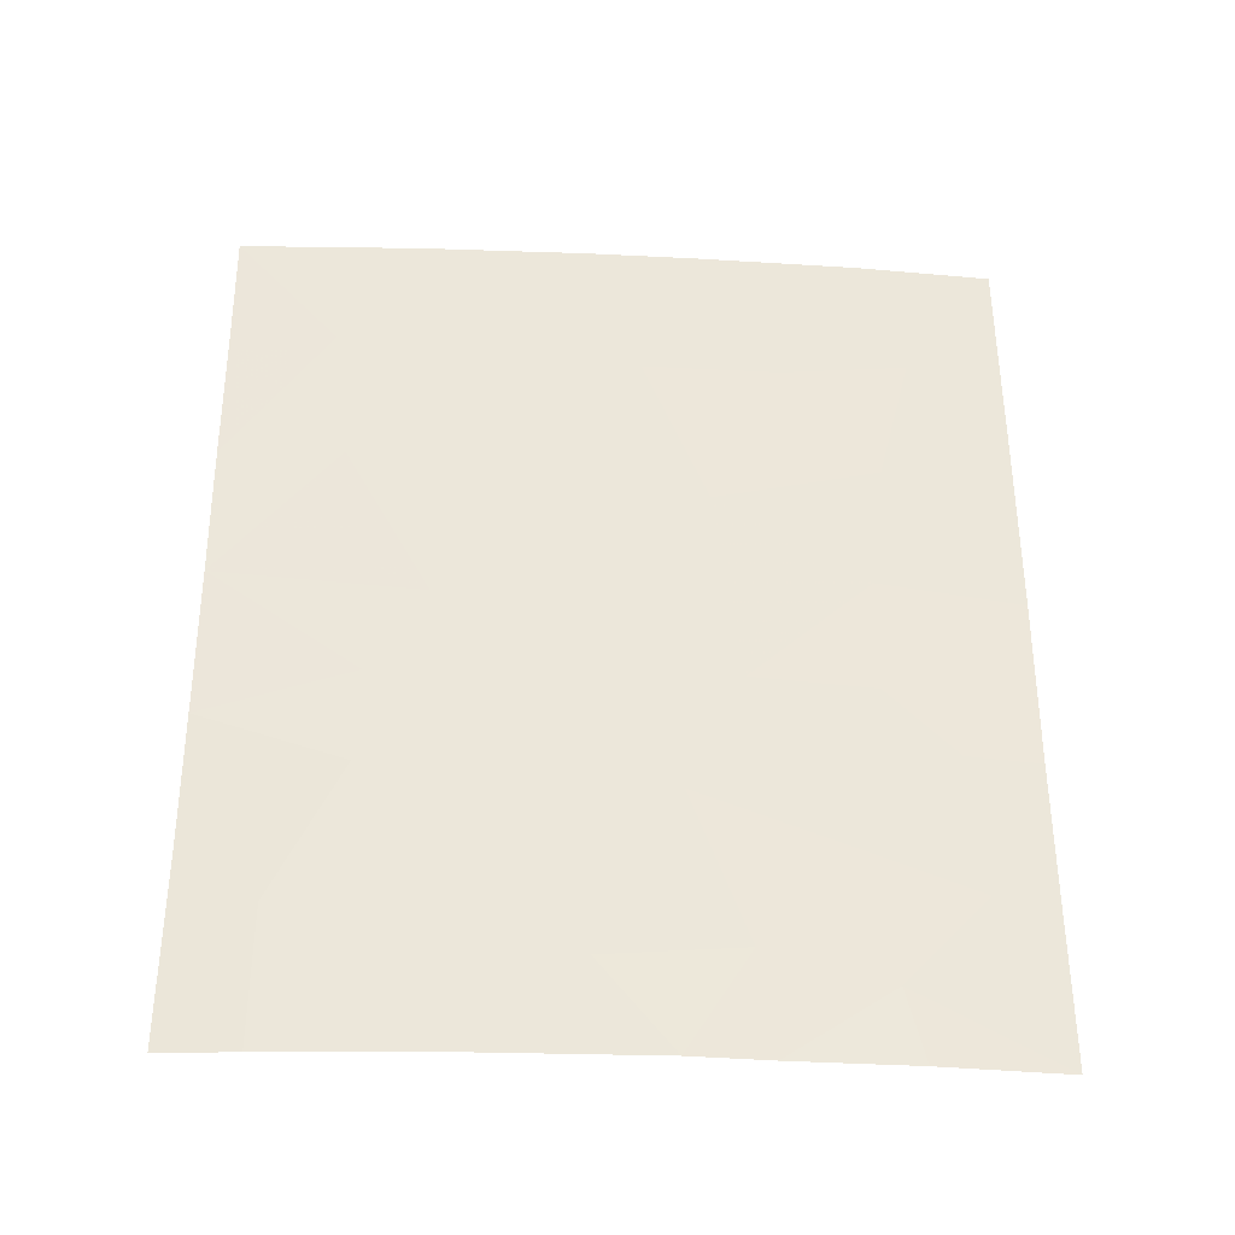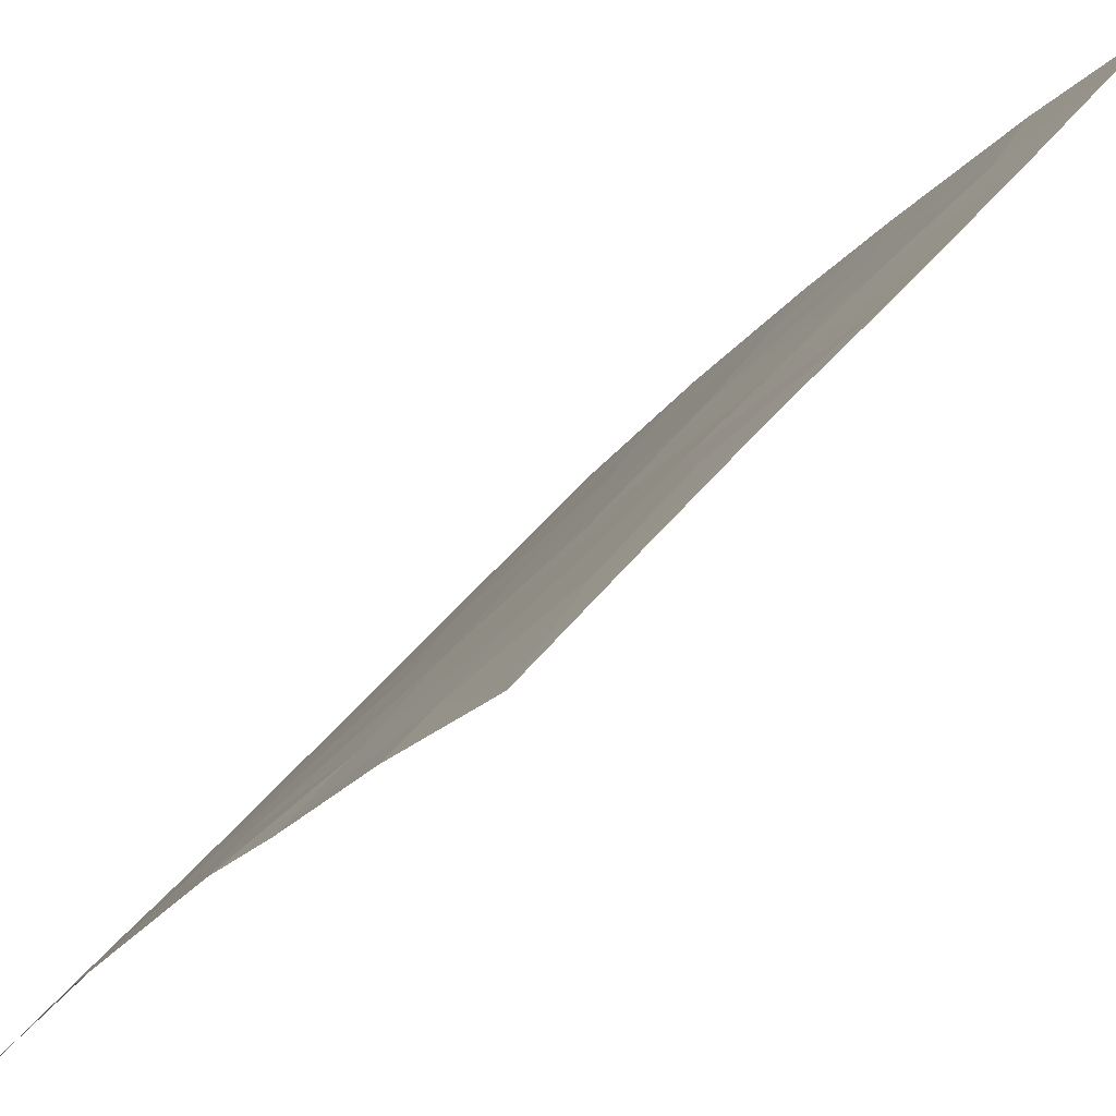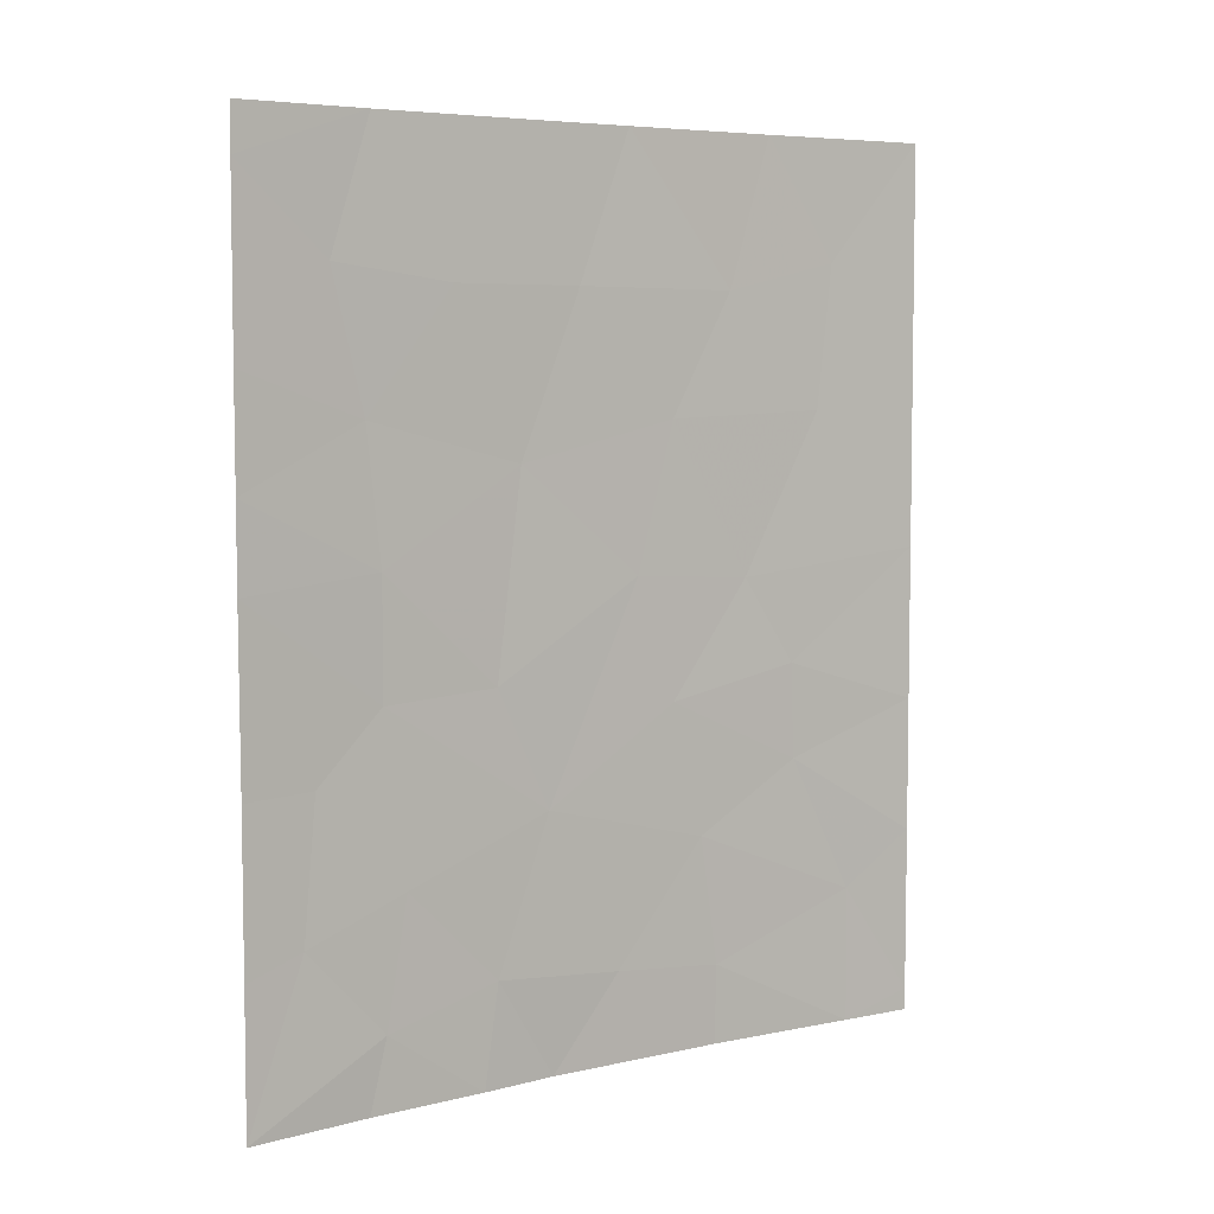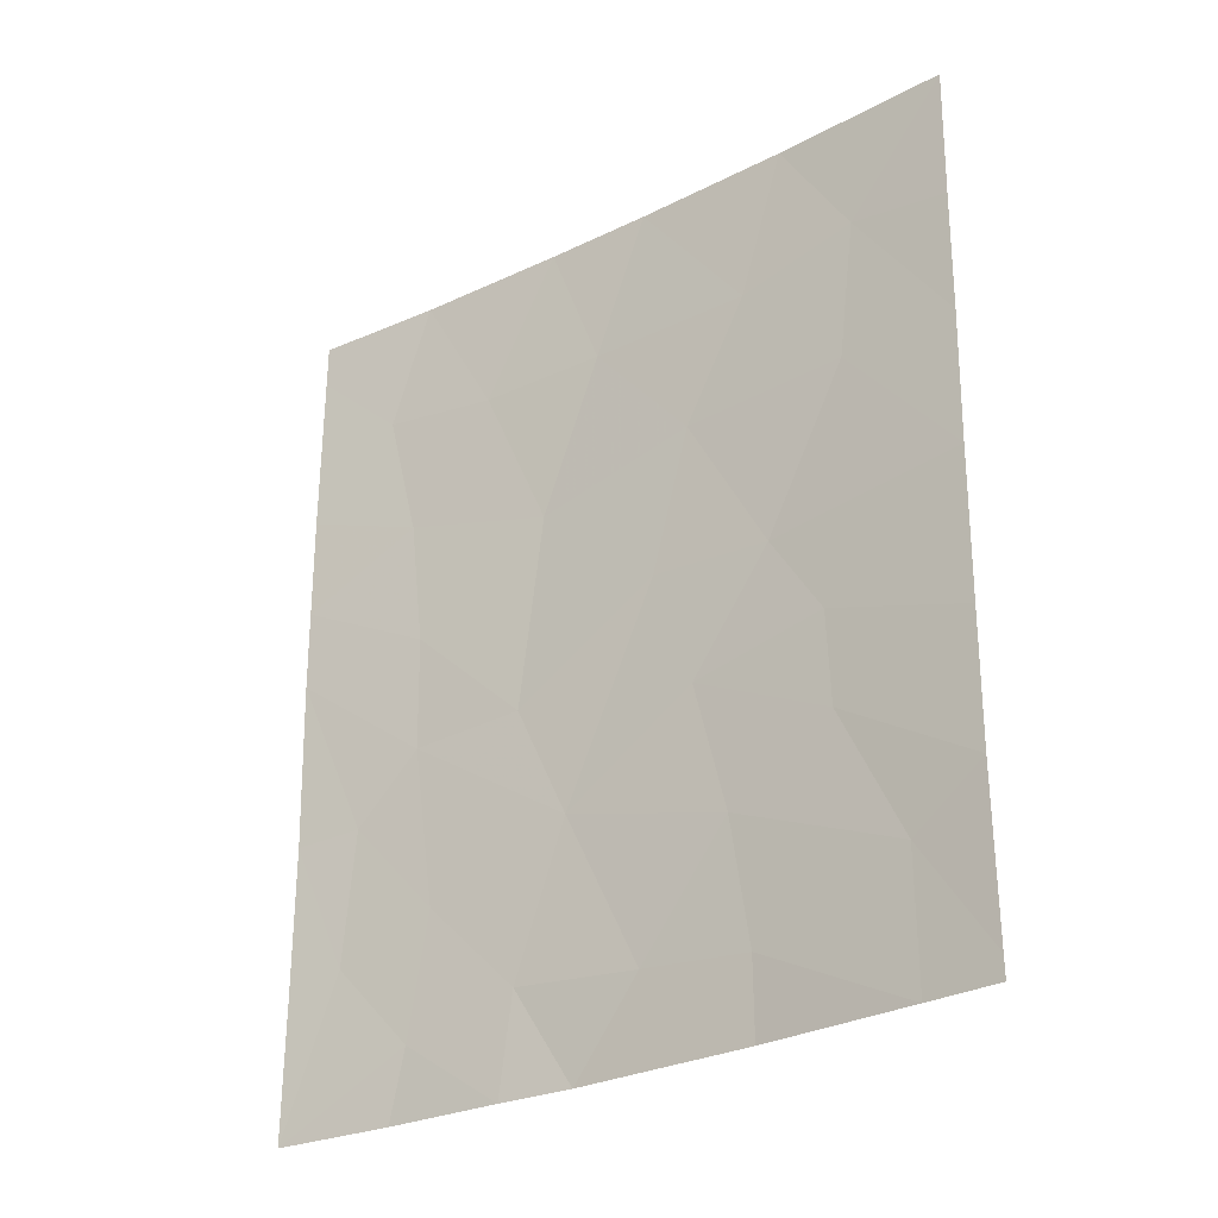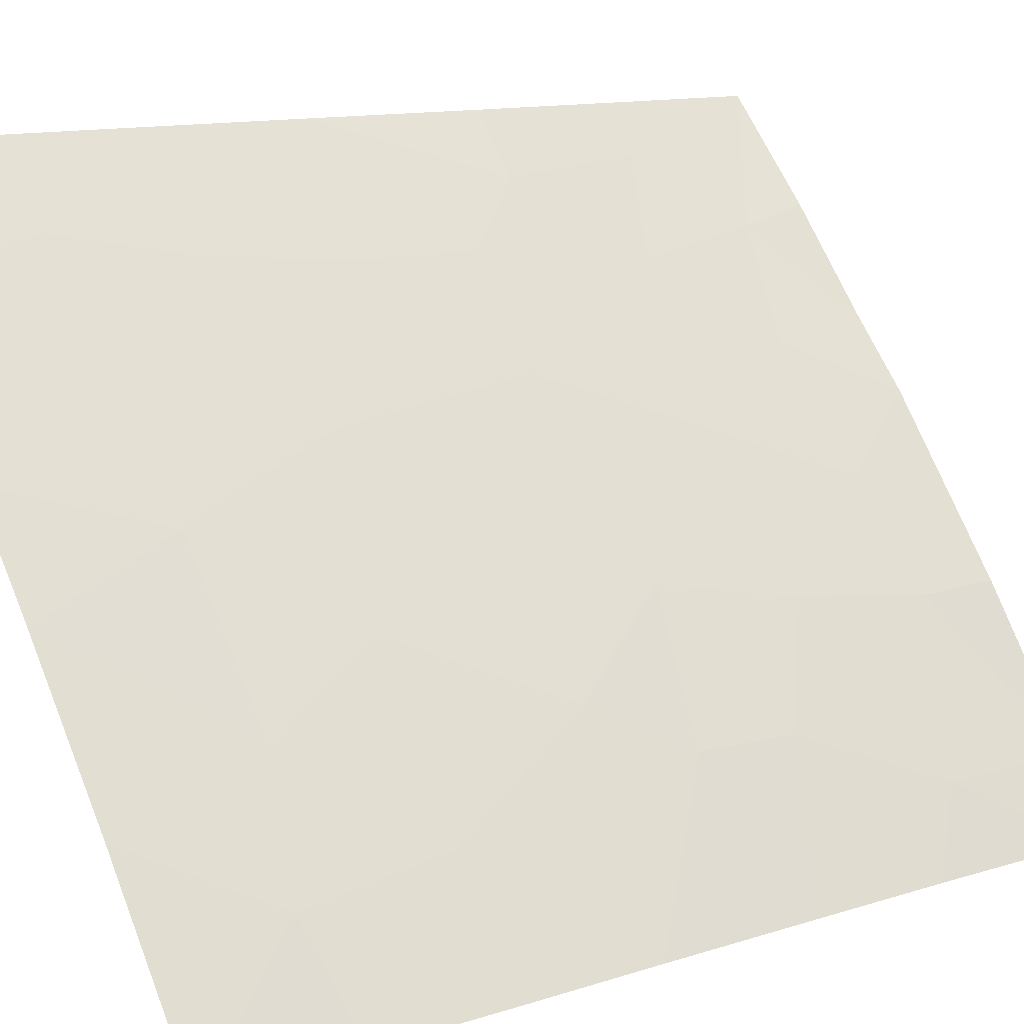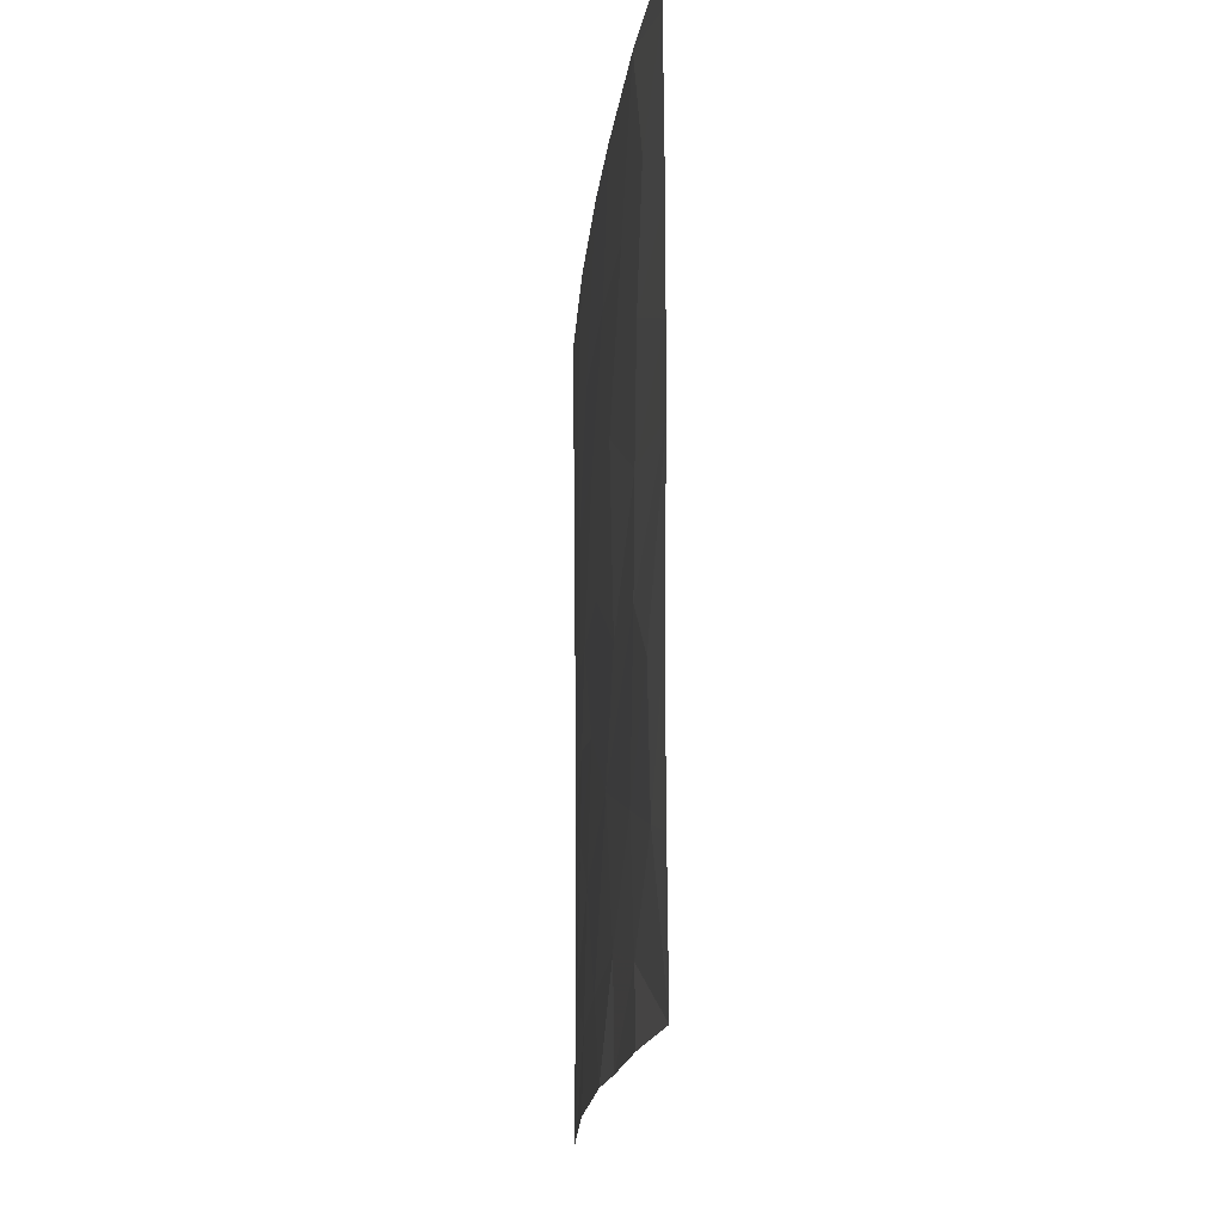
<metadata>
{"format":"obj","ext":"obj","renderer":"f3d","projection":"perspective","resolution":1024,"background":"white","views":[{"elev":-35.5,"azim":125.7,"up":"+Z"},{"elev":37.4,"azim":-148.4,"up":"+Y"},{"elev":6.1,"azim":-86.6,"up":"+Z"},{"elev":-28.2,"azim":-14.2,"up":"+Z"},{"elev":12.0,"azim":52.9,"up":"+Y"},{"elev":-18.9,"azim":-147.1,"up":"+Z"}]}
</metadata>
<code>
v 49 38.72 -38.62
v 49.87 37.77 -39.76
v 48.99 38.72 -40.98
v 51.9 35.42 -46.54
v 54.07 32.71 -38
v 52.69 34.46 -38
v 51.28 36.18 -50
v 50.2 37.46 -50
v 51.41 36.02 -48.61
v 49.59 38.12 -47.81
v 51.64 35.73 -42.17
v 55.51 30.72 -41.6
v 54.54 32.04 -41.58
v 53.59 33.36 -50
v 52.19 35.05 -39.99
v 55.56 30.72 -38
v 50.33 37.27 -45
v 52.01 35.39 -50
v 53.58 33.34 -48.91
v 51.71 35.65 -38
v 50.27 37.34 -38
v 49.71 37.98 -45.92
v 49.01 38.72 -50
v 54.87 31.56 -50
v 55.46 30.72 -49.7
v 55.45 30.72 -47.42
v 49.03 38.72 -48.07
v 49.01 38.72 -38
v 55.48 30.72 -43.48
v 55.53 30.72 -39.87
v 49.03 38.72 -45.95
v 55.47 30.72 -50
v 53.1 33.9 -45.32
v 55.46 30.72 -45.58
v 48.99 38.72 -43.58
v 50.31 37.27 -43.39
v 54.86 31.58 -48.14
v 53.66 33.2 -40.02
v 48.99 38.72 -42.44
v 50.54 37.03 -47.29
v 53.1 33.92 -41.66
v 50.34 37.26 -49.02
v 51.4 36.01 -44.91
v 53.4 33.54 -47.14
v 50.18 37.42 -41.6
v 52.75 34.35 -43.65
v 53.83 32.98 -43.76
v 50.99 36.47 -39.98
v 54.7 31.86 -39.64
v 54.31 32.33 -46.25
v 54.28 32.36 -44.95
v 52.6 34.59 -48.77
f 2 1 3
f 5 6 38
f 7 42 8
f 19 14 24
f 9 40 42
f 18 14 52
f 20 21 48
f 21 2 48
f 23 8 42
f 27 23 10
f 21 28 1
f 1 2 21
f 16 5 49
f 27 10 31
f 37 19 24
f 4 43 17
f 17 22 40
f 25 24 32
f 7 18 9
f 13 12 49
f 52 19 44
f 35 31 22
f 41 38 15
f 13 41 47
f 49 5 38
f 29 12 13
f 19 37 44
f 12 30 49
f 43 36 17
f 18 52 9
f 11 46 41
f 9 4 40
f 4 9 52
f 34 29 51
f 6 20 15
f 45 39 36
f 39 35 36
f 48 2 45
f 3 39 45
f 2 3 45
f 38 6 15
f 42 10 23
f 11 41 15
f 9 42 7
f 40 10 42
f 20 48 15
f 43 11 36
f 4 33 46
f 46 43 4
f 4 44 33
f 44 4 52
f 46 33 47
f 43 46 11
f 26 50 37
f 36 11 45
f 41 46 47
f 24 25 37
f 48 11 15
f 48 45 11
f 51 29 47
f 13 47 29
f 22 31 10
f 22 10 40
f 16 49 30
f 38 41 13
f 50 26 34
f 51 50 34
f 51 33 50
f 44 50 33
f 37 50 44
f 17 36 35
f 22 17 35
f 49 38 13
f 52 14 19
f 4 17 40
f 47 33 51
f 37 25 26

</code>
